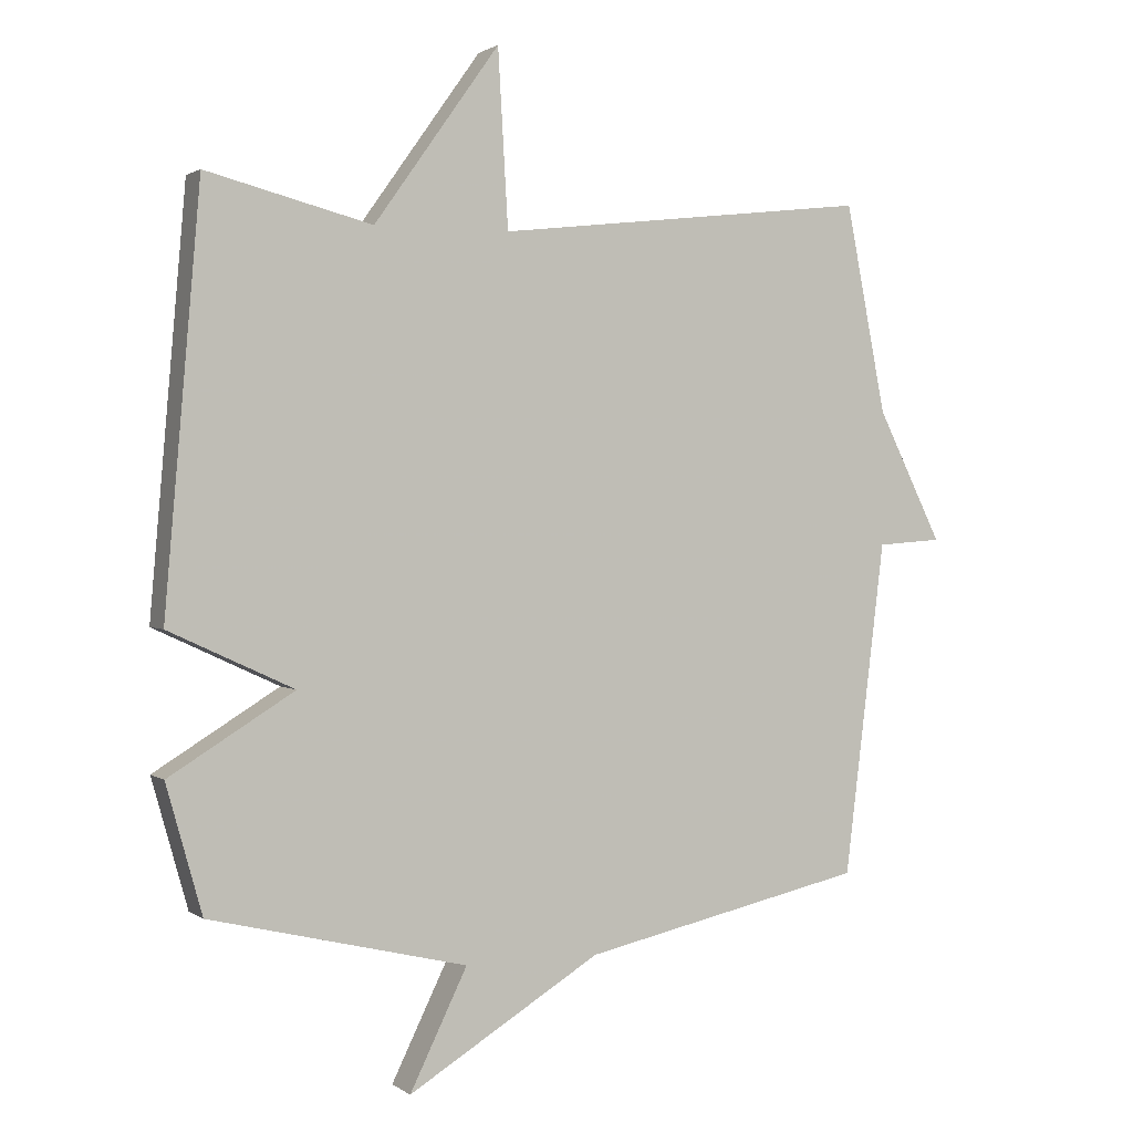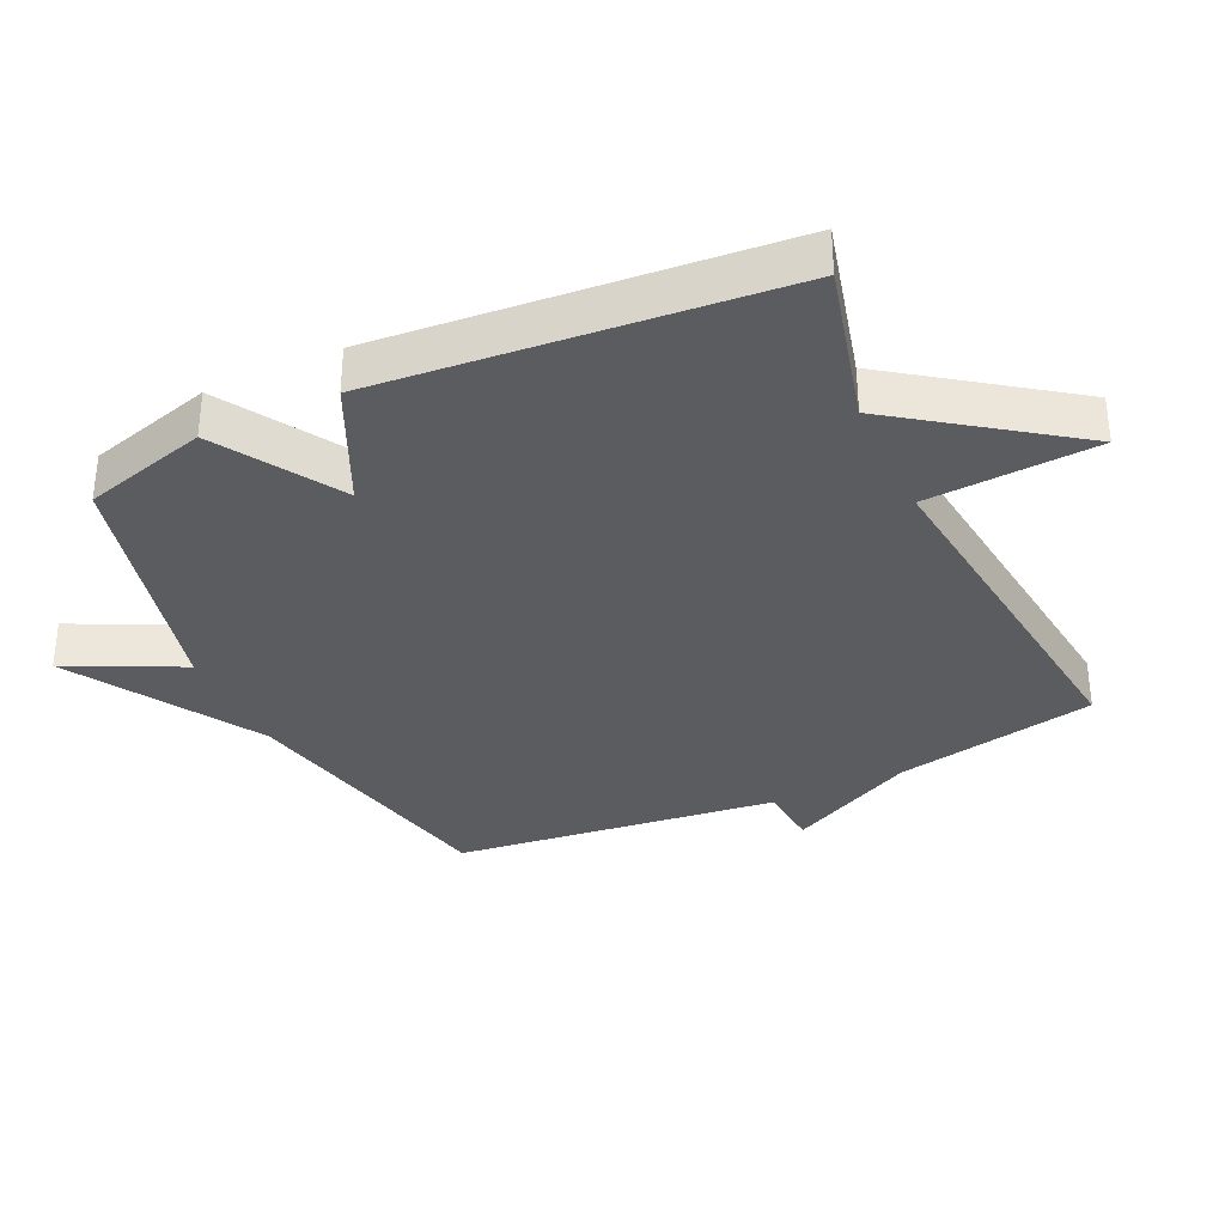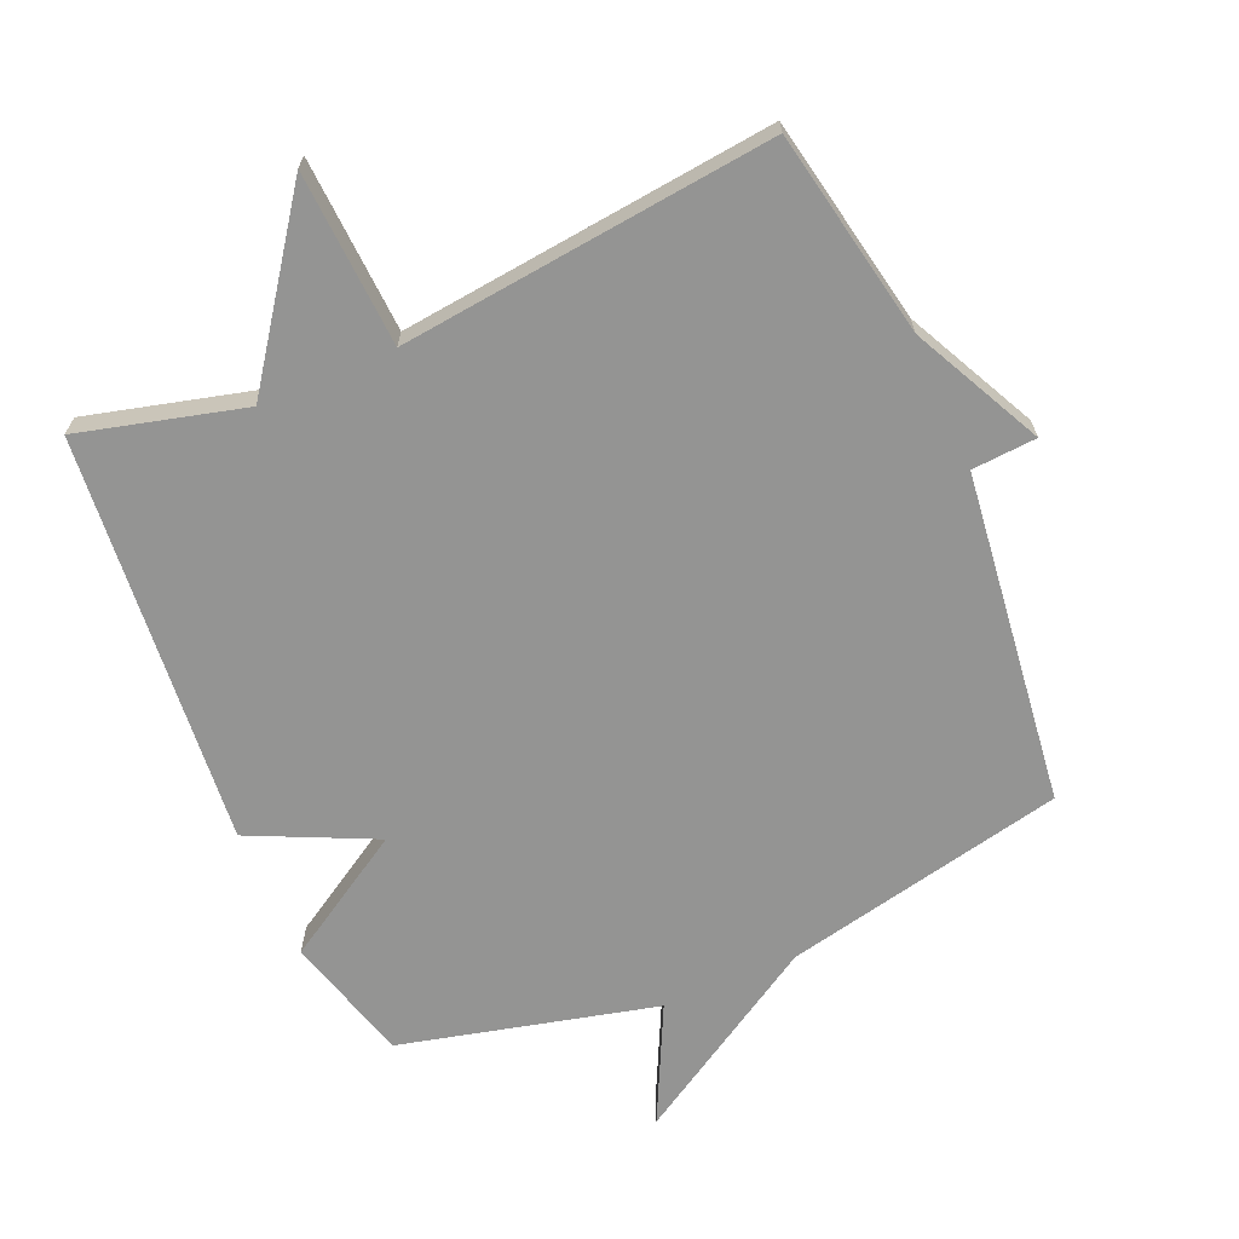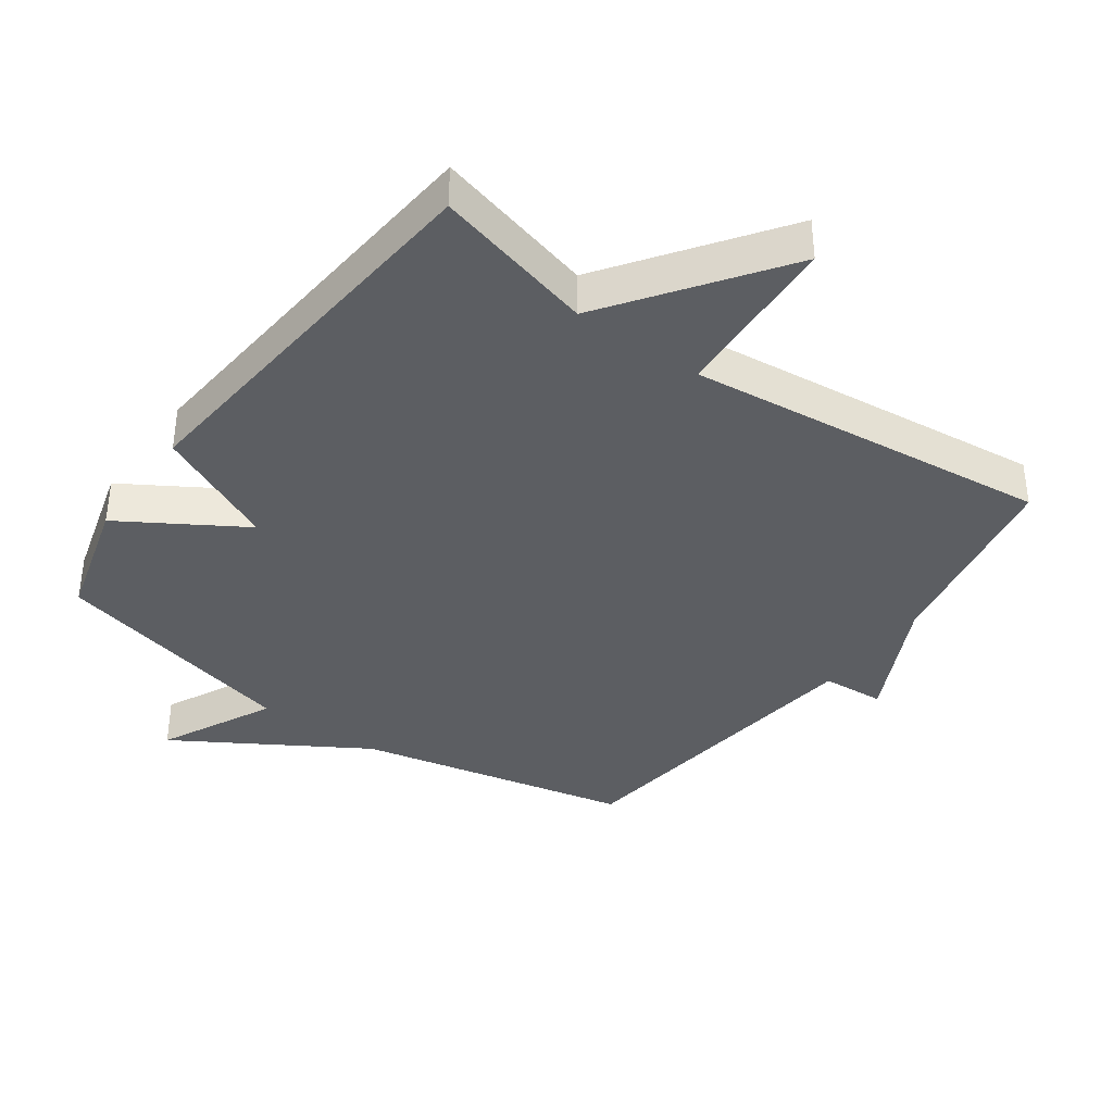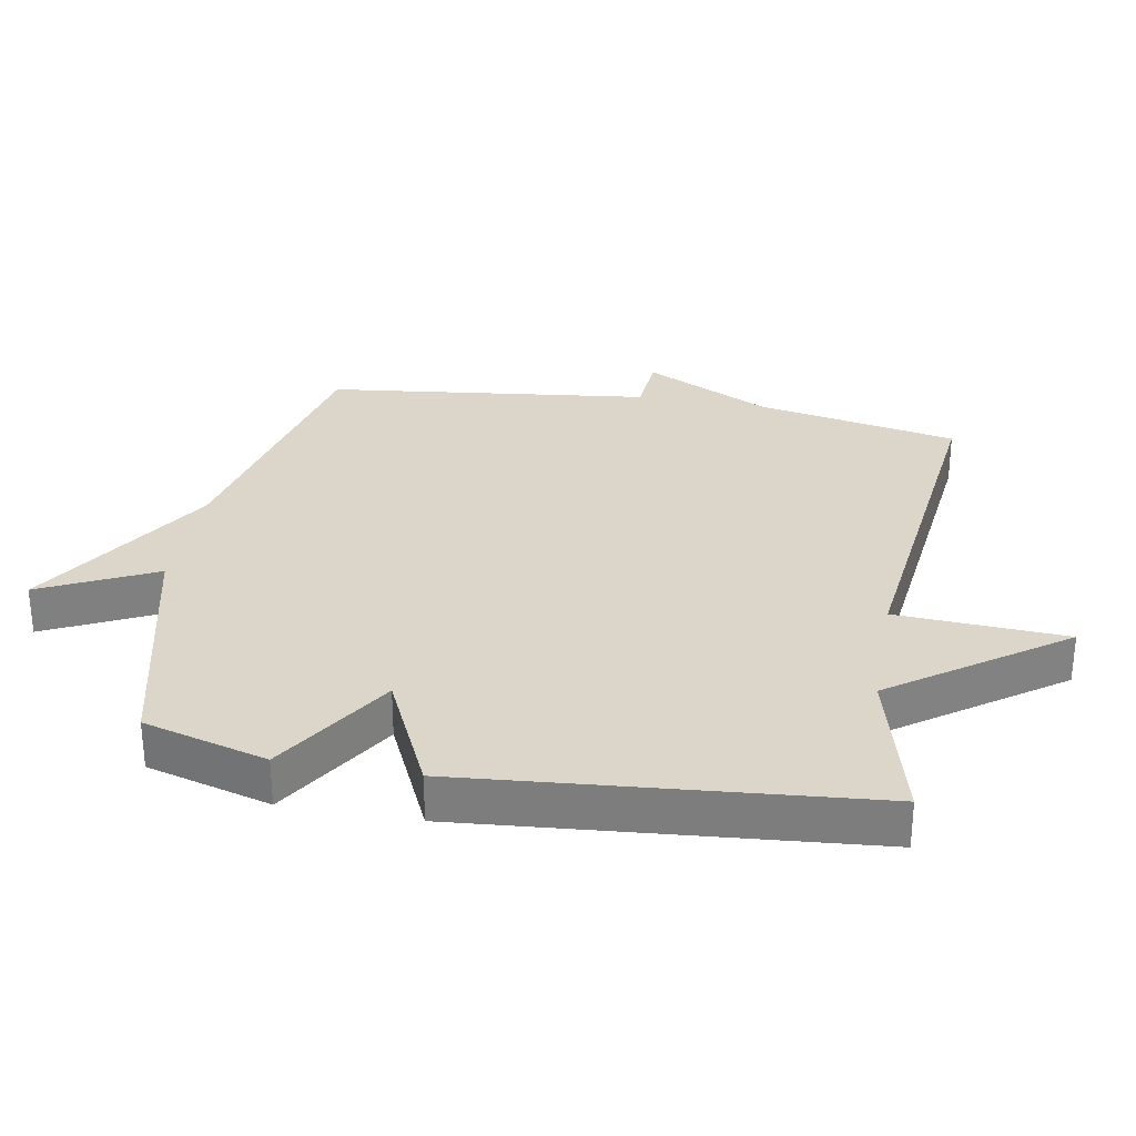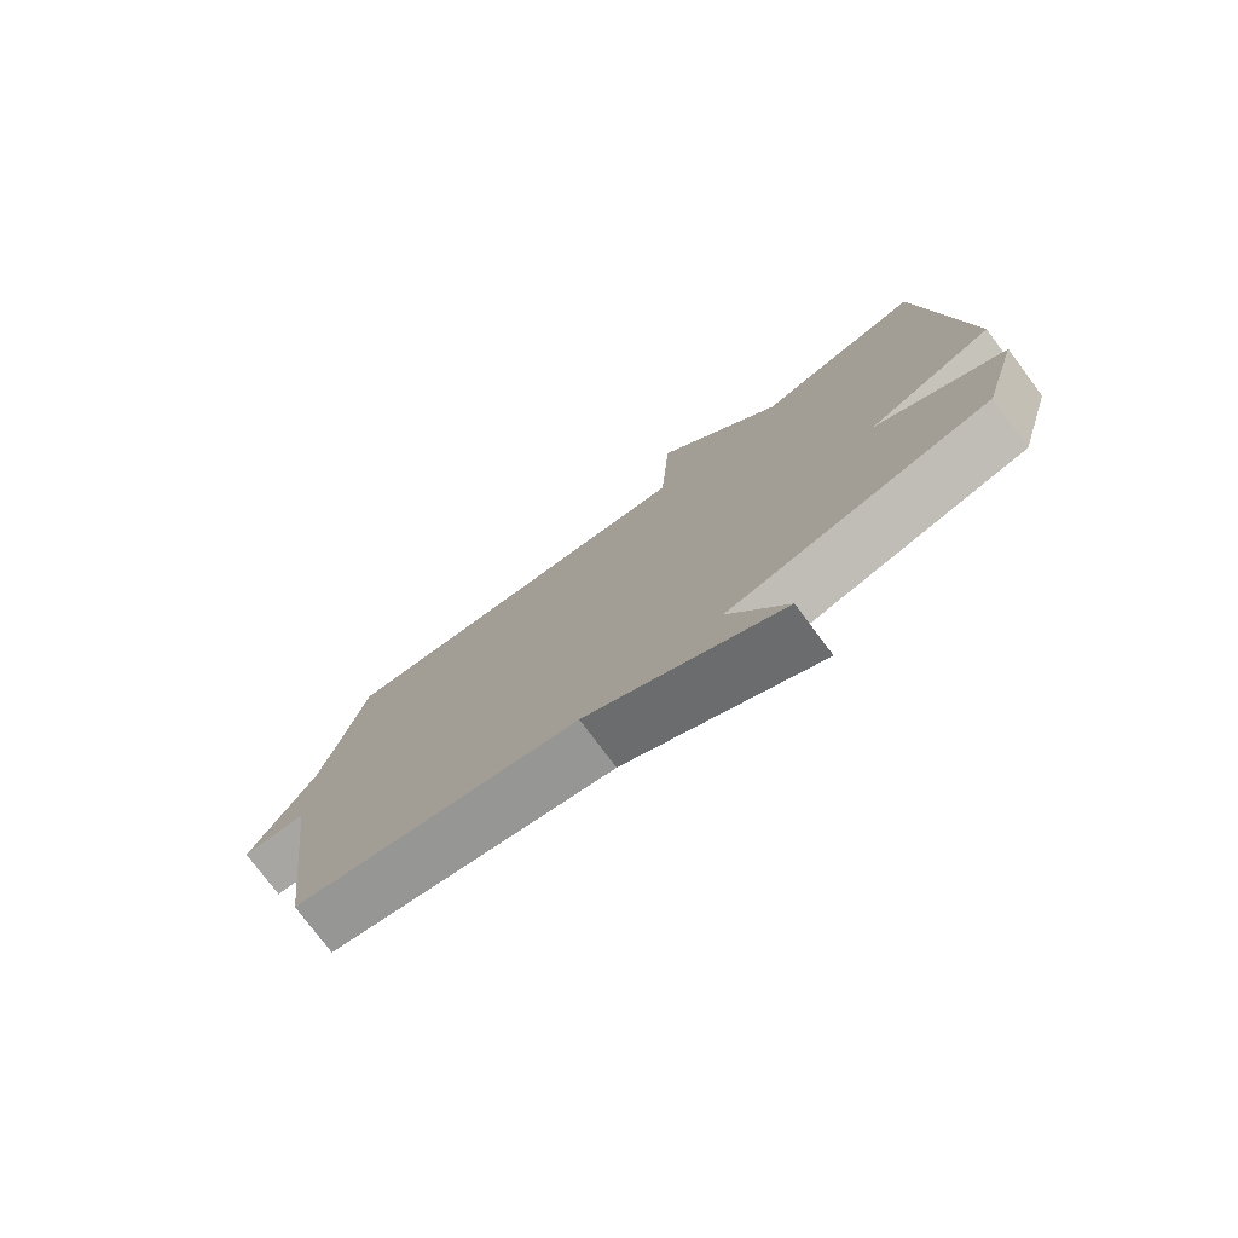
<metadata>
{"format":"obj","ext":"obj","renderer":"f3d","projection":"perspective","resolution":1024,"background":"white","views":[{"elev":1.5,"azim":-24.8,"up":"+Z"},{"elev":-34.4,"azim":-64.9,"up":"+Y"},{"elev":-67.0,"azim":23.2,"up":"+Y"},{"elev":-37.8,"azim":-35.8,"up":"+Y"},{"elev":30.1,"azim":-79.8,"up":"+Y"},{"elev":-77.3,"azim":-143.1,"up":"+Z"}]}
</metadata>
<code>
v 0.5 0.07 0.5
v 0.56 0.07 0.193
v 0.656 0.07 0
v 0.56 0.07 -0.007
v 0.5 0.07 -0.5
v 0.081 0.07 -0.592
v -0.204 0.07 -0.766
v -0.119 0.07 -0.592
v -0.5 0.07 -0.5
v -0.553 0.07 -0.311
v -0.368 0.07 -0.197
v -0.553 0.07 -0.111
v -0.5 0.07 0.5
v -0.255 0.07 0.437
v -0.07 0.07 0.696
v -0.055 0.07 0.437
v 0.5 0 0.5
v 0.56 0 0.193
v 0.656 0 0
v 0.56 0 -0.007
v 0.5 0 -0.5
v 0.081 0 -0.592
v -0.204 0 -0.766
v -0.119 0 -0.592
v -0.5 0 -0.5
v -0.553 0 -0.311
v -0.368 0 -0.197
v -0.553 0 -0.111
v -0.5 0 0.5
v -0.255 0 0.437
v -0.07 0 0.696
v -0.055 0 0.437
f 14 15 16
f 11 12 13 14
f 11 14 16
f 8 9 10 11
f 16 1 2
f 11 16 2
f 8 11 2
f 6 7 8 2
f 4 5 6 2
f 2 3 4
f 32 31 30
f 30 29 28 27
f 32 30 27
f 27 26 25 24
f 18 17 32
f 18 32 27
f 18 27 24
f 18 24 23 22
f 18 22 21 20
f 20 19 18
f 1 17 18 2
f 2 18 19 3
f 3 19 20 4
f 4 20 21 5
f 5 21 22 6
f 6 22 23 7
f 7 23 24 8
f 8 24 25 9
f 9 25 26 10
f 10 26 27 11
f 11 27 28 12
f 12 28 29 13
f 13 29 30 14
f 14 30 31 15
f 15 31 32 16
f 16 32 17 1

</code>
